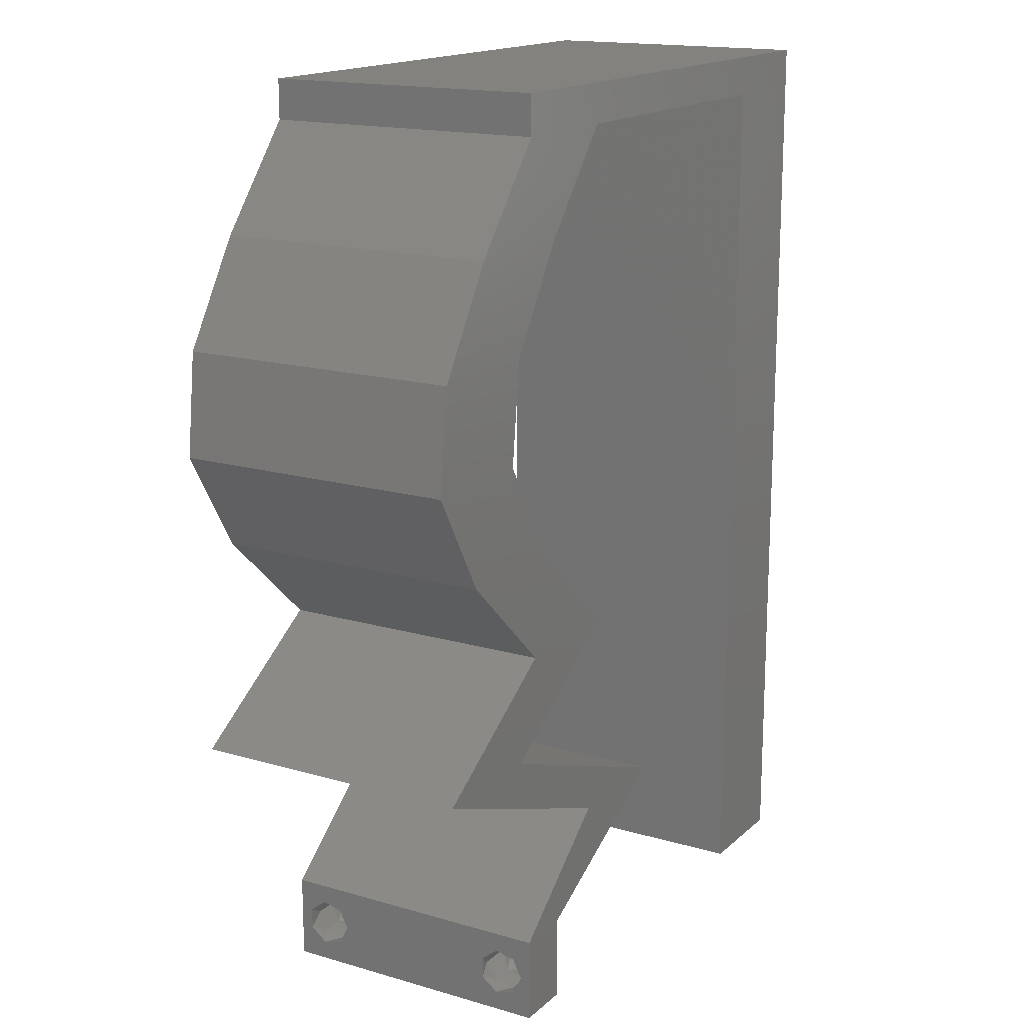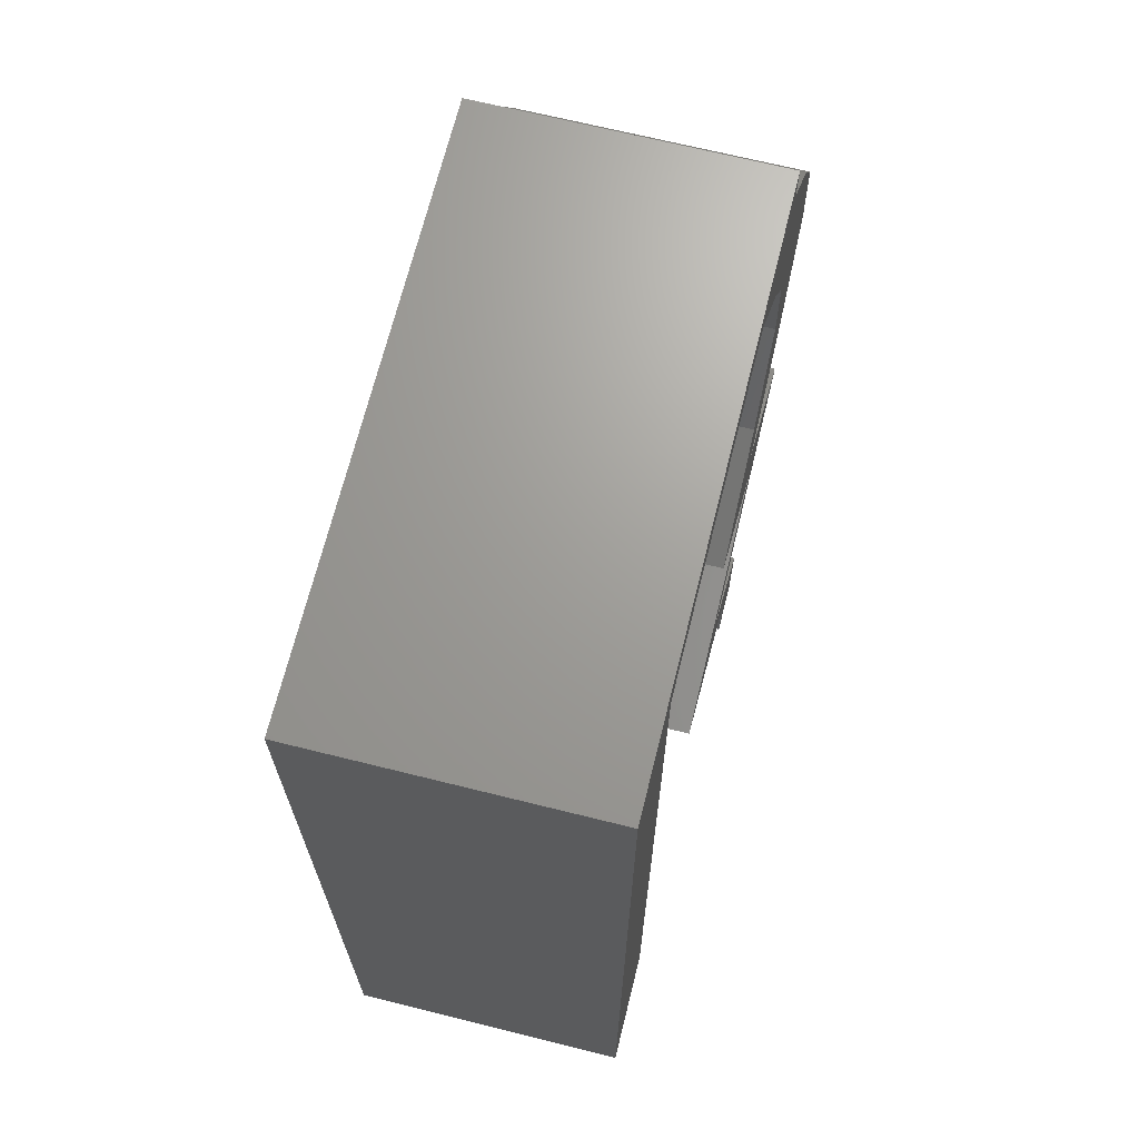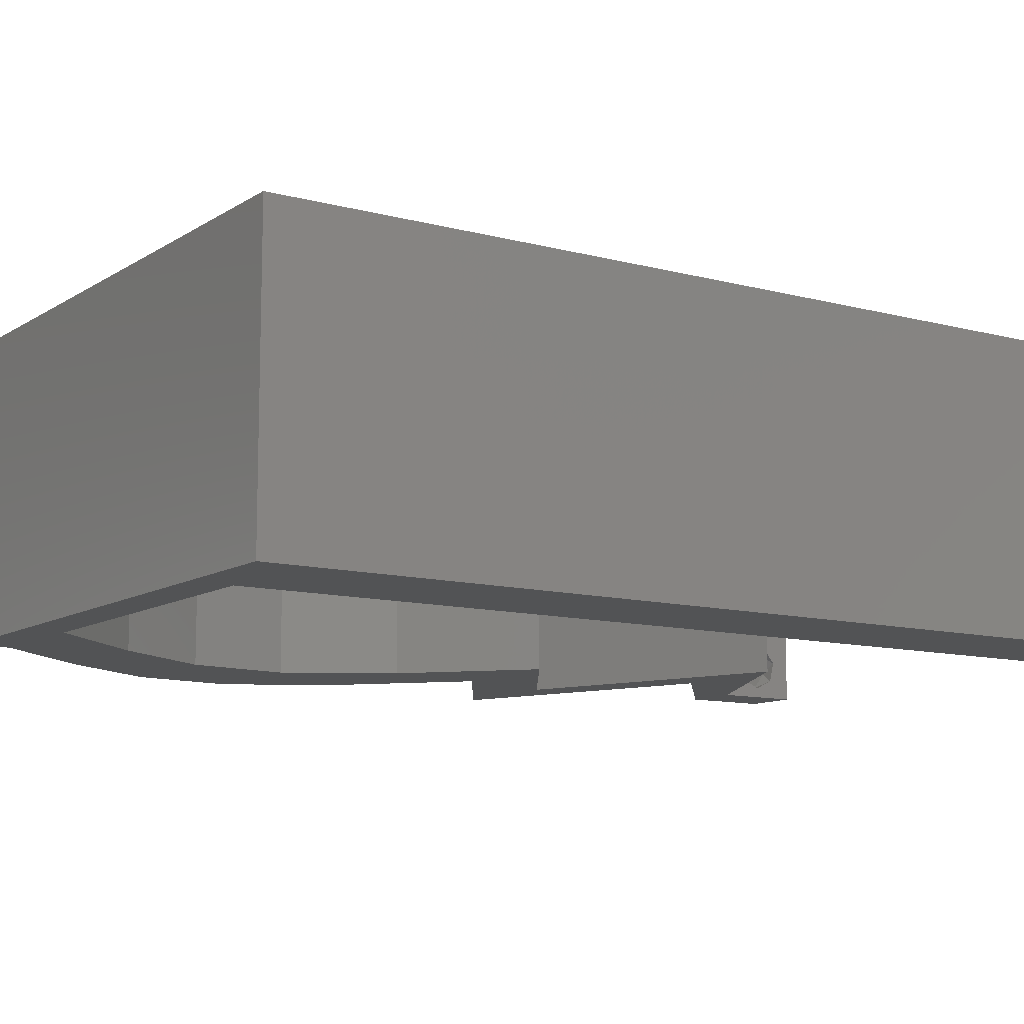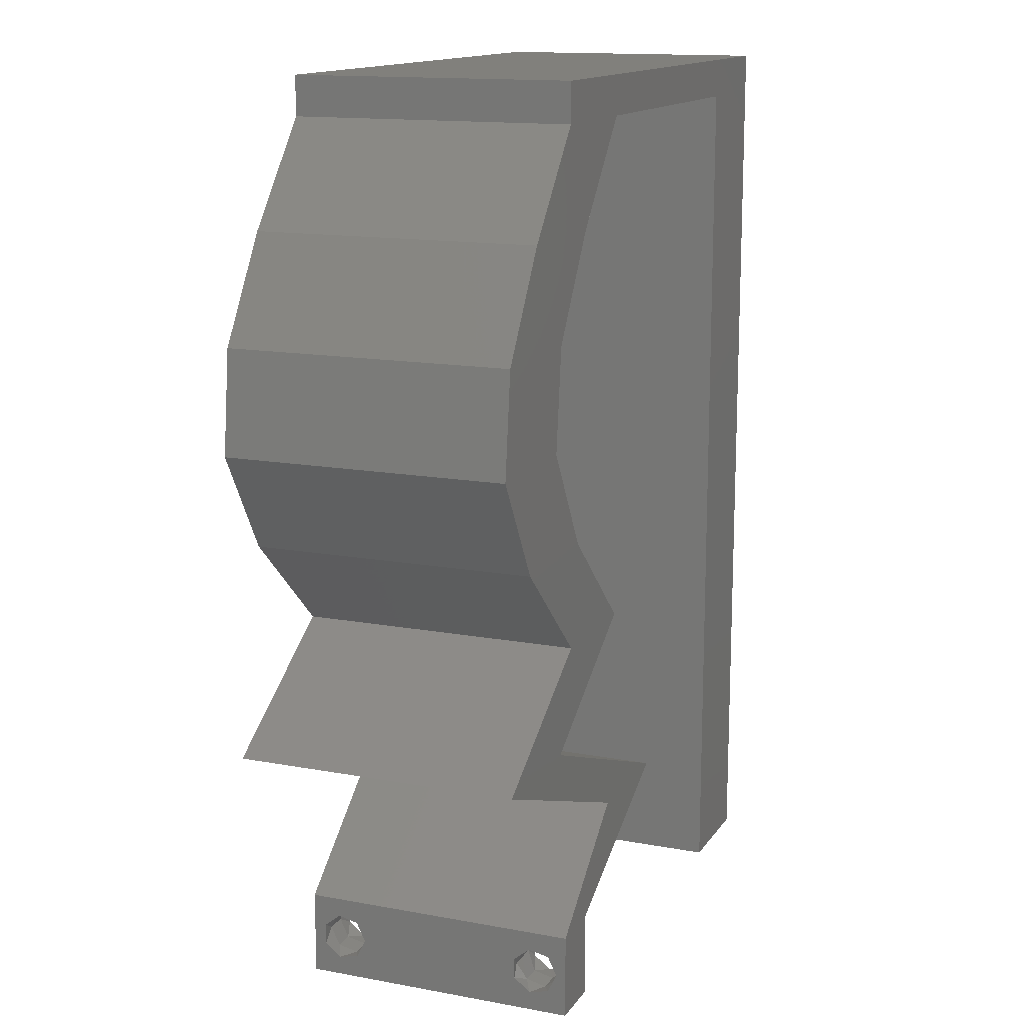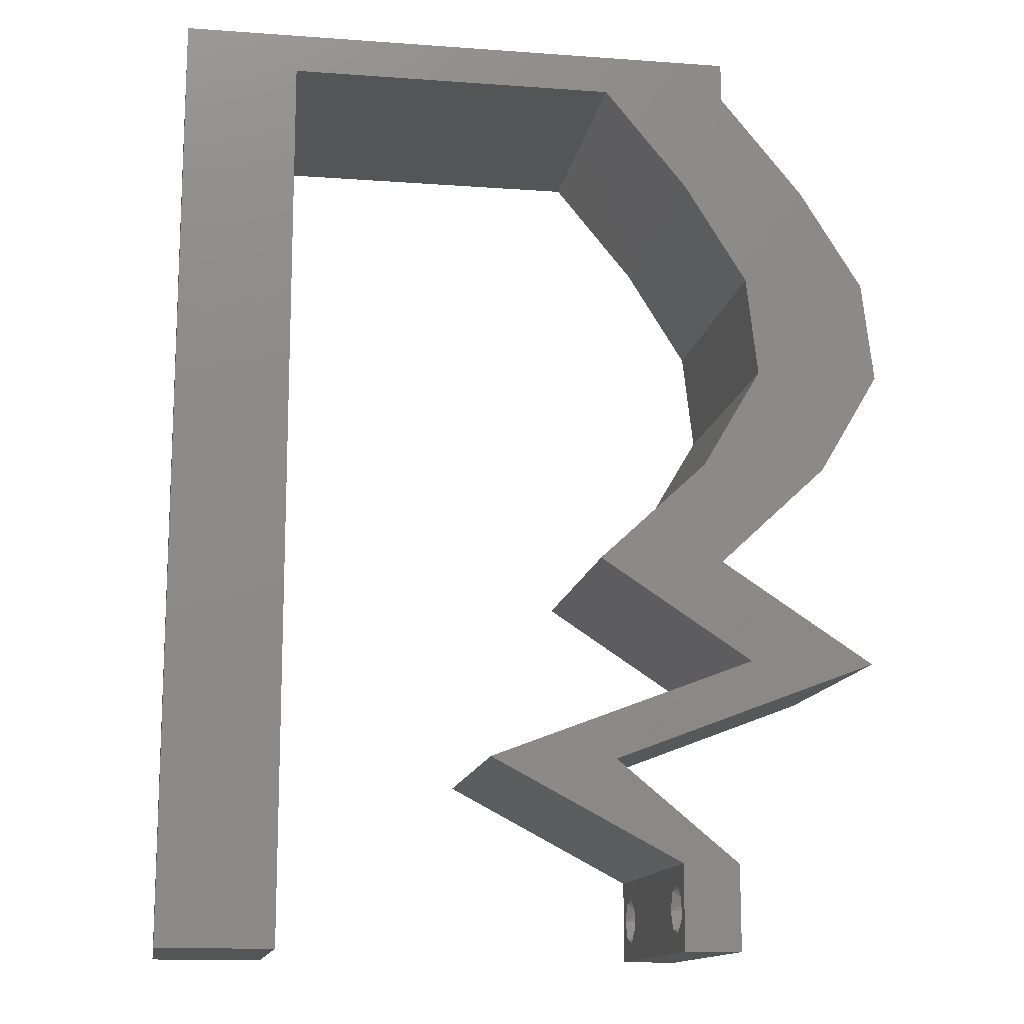
<metadata>
{"format":"stl","ext":"stl","renderer":"f3d","projection":"perspective","resolution":1024,"background":"white","views":[{"elev":16.4,"azim":120.7,"up":"+Y"},{"elev":68.6,"azim":-76.0,"up":"+Y"},{"elev":-10.6,"azim":-123.7,"up":"+Z"},{"elev":14.2,"azim":112.2,"up":"+Y"},{"elev":-13.7,"azim":-9.2,"up":"+Y"}]}
</metadata>
<code>
# stl→obj: 247 verts, 498 faces
v 0.04 0 0.01
v 0.04 -0.006 0.01
v 0.04 -0.002262 0.003932
v 0.04 -0.003 0.0159
v 0.04 -0.001671 0.00134
v 0.04 0 0
v 0.04 -0.001343 0.002778
v 0.04 -0.004657 0.002778
v 0.04 -0.006 0
v 0.04 -0.004329 0.00134
v 0.04 -0.003 0.0007
v 0.04 0 0.02
v 0.04 -0.002262 0.01913
v 0.04 -0.001343 0.01798
v 0.04 -0.004657 0.01798
v 0.04 -0.003738 0.01913
v 0.04 -0.006 0.02
v 0.04 -0.001671 0.01654
v 0.04 -0.004329 0.01654
v 0.04 -0.003738 0.003932
v 0.036 -0.006 0.01
v 0.036 0 0.01
v 0.036 -0.002262 0.003932
v 0.036 -0.003 0.0159
v 0.036 -0.001343 0.002778
v 0.036 0 0
v 0.036 -0.001671 0.00134
v 0.036 -0.004657 0.002778
v 0.036 -0.004329 0.00134
v 0.036 -0.006 0
v 0.036 -0.003 0.0007
v 0.036 0 0.02
v 0.036 -0.001343 0.01798
v 0.036 -0.002262 0.01913
v 0.036 -0.006 0.02
v 0.036 -0.003738 0.01913
v 0.036 -0.004657 0.01798
v 0.036 -0.001671 0.01654
v 0.036 -0.004329 0.01654
v 0.036 -0.003738 0.003932
v 0 -0.006 0.02
v 0.008 -0.006 0.02
v 0.004 -0.003 0.02
v 0.008 0 0.02
v 0 0 0.02
v 0.003998 0.005861 0.02
v 0.04232 0.03576 0.02
v 0.05119 0.03576 0.02
v 0.04635 0.03934 0.02
v 0.04696 0.02861 0.02
v 0.03809 0.02861 0.02
v 0.04591 0.05007 0.02
v 0.04151 0.04291 0.02
v 0.05037 0.04291 0.02
v 0.03704 0.05007 0.02
v 0.00798 0.03433 0.02
v 0 0.036 0.02
v 0.004198 0.02911 0.02
v 0.007993 0.01144 0.02
v 0 0.012 0.02
v 0.003995 0.01758 0.02
v 0.038 -0.003 0.02
v 0.007987 0.02289 0.02
v 0 0.024 0.02
v 0.03136 0.007152 0.02
v 0 0.048 0.02
v 0.007966 0.05722 0.02
v 0 0.06 0.02
v 0.01 0.06 0.02
v 0.03114 0.05722 0.02
v 0.04 0.05722 0.02
v 0.04 0.06 0.02
v 0.03 0.06 0.02
v 0.03927 0.02146 0.02
v 0.0447 0.01788 0.02
v 0.04126 0.0143 0.02
v 0.03583 0.01788 0.02
v 0.03041 0.02146 0.02
v 0.05012 0.0143 0.02
v 0.04074 0.01073 0.02
v 0.02925 0.003576 0.02
v 0.0225 0.007152 0.02
v 0.03188 0.01073 0.02
v 0.01955 0.05722 0.02
v 0.007973 0.04577 0.02
v 0.02 0.06 0.02
v 0 -0.006 0.01
v 0 -0.003 0.015
v 0 0 0.01
v 0 -0.006 0
v 0 -0.003 0.005
v 0 0 0
v 0.004 -0.006 0.015
v 0.008 -0.006 0.01
v 0.004 -0.006 0.005
v 0.008 -0.006 0
v 0 0.009 0.0114
v 0 0.06 0
v 0 0.051 0.0086
v 0 0.06 0.01
v 0 0.048 0
v 0 0.0415 0.009767
v 0 0.03 0.01
v 0 0.036 0
v 0 0.024 0
v 0 0.0185 0.01023
v 0 0.012 0
v 0 0.005337 0.005128
v 0 0.05466 0.01487
v 0.004 -0.003 0
v 0.008 0 0
v 0.003998 0.005861 0
v 0.04232 0.03576 0
v 0.04635 0.03934 0
v 0.05119 0.03576 0
v 0.04696 0.02861 0
v 0.03809 0.02861 0
v 0.04591 0.05007 0
v 0.05037 0.04291 0
v 0.04151 0.04291 0
v 0.03704 0.05007 0
v 0.00798 0.03433 0
v 0.004198 0.02911 0
v 0.007993 0.01144 0
v 0.003995 0.01758 0
v 0.038 -0.003 0
v 0.007987 0.02289 0
v 0.03136 0.007152 0
v 0.007966 0.05722 0
v 0.01 0.06 0
v 0.03114 0.05722 0
v 0.04 0.06 0
v 0.04 0.05722 0
v 0.03 0.06 0
v 0.03927 0.02146 0
v 0.0447 0.01788 0
v 0.04126 0.0143 0
v 0.03583 0.01788 0
v 0.03041 0.02146 0
v 0.05012 0.0143 0
v 0.04074 0.01073 0
v 0.02925 0.003576 0
v 0.0225 0.007152 0
v 0.03188 0.01073 0
v 0.01955 0.05722 0
v 0.007973 0.04577 0
v 0.02 0.06 0
v 0.008 0 0.01
v 0.008 -0.003 0.015
v 0.008 -0.003 0.005
v 0.015 0.06 0.01134
v 0.025 0.06 0.008977
v 0.006575 0.06 0.007337
v 0.03344 0.06 0.01273
v 0.04 0.06 0.01
v 0.03407 0.06 0.005945
v 0.005798 0.06 0.01422
v 0.04 0.05722 0.01
v 0.04295 0.05364 0.015
v 0.04591 0.05007 0.01
v 0.04295 0.05364 0.005
v 0.04814 0.04649 0.015
v 0.05037 0.04291 0.01
v 0.04814 0.04649 0.005
v 0.05078 0.03934 0.015
v 0.05119 0.03576 0.01
v 0.05078 0.03934 0.005
v 0.04907 0.03218 0.015
v 0.04696 0.02861 0.01
v 0.04907 0.03218 0.005
v 0.04311 0.02503 0.005
v 0.04311 0.02503 0.015
v 0.03927 0.02146 0.01
v 0.05012 0.0143 0.01
v 0.03805 0.009701 0.007031
v 0.04308 0.01162 0.01247
v 0.03136 0.007152 0.01
v 0.04487 0.0123 0.0056
v 0.03687 0.009251 0.01412
v 0.03568 0.003576 0.005691
v 0.03568 0.003576 0.01448
v 0.02915 0.003628 0.007596
v 0.0225 0.007152 0.01
v 0.03127 0.002503 0.01462
v 0.02663 0.004963 0.0146
v 0.03457 0.01176 0.007031
v 0.02954 0.009838 0.01247
v 0.04126 0.0143 0.01
v 0.02775 0.009153 0.0056
v 0.03575 0.01221 0.01412
v 0.03041 0.02146 0.01
v 0.03425 0.02503 0.005
v 0.03425 0.02503 0.015
v 0.03809 0.02861 0.01
v 0.04232 0.03576 0.01
v 0.04021 0.03218 0.015
v 0.04021 0.03218 0.005
v 0.04192 0.03934 0.015
v 0.04151 0.04291 0.01
v 0.04192 0.03934 0.005
v 0.03928 0.04649 0.015
v 0.03704 0.05007 0.01
v 0.03928 0.04649 0.005
v 0.03409 0.05364 0.015
v 0.03114 0.05722 0.01
v 0.03409 0.05364 0.005
v 0.01702 0.05722 0.01122
v 0.007966 0.05722 0.01
v 0.02422 0.05722 0.006904
v 0.02452 0.05722 0.01361
v 0.007971 0.04863 0.008284
v 0.007995 0.008592 0.008284
v 0.007983 0.02861 0.009971
v 0.00799 0.01764 0.009709
v 0.007977 0.03957 0.009709
v 0.007997 0.005466 0.015
v 0.0385 -0.002262 0.01607
v 0.0375 -0.003738 0.01607
v 0.03712 -0.002262 0.01607
v 0.03888 -0.003738 0.01607
v 0.03873 -0.003 0.0193
v 0.03727 -0.001671 0.01866
v 0.03875 -0.001671 0.01866
v 0.03727 -0.004329 0.01866
v 0.03873 -0.004657 0.01722
v 0.03725 -0.004657 0.01722
v 0.03725 -0.003 0.0193
v 0.03875 -0.004329 0.01866
v 0.03798 -0.00134 0.01723
v 0.03687 -0.001344 0.01722
v 0.03914 -0.001343 0.01722
v 0.0385 -0.002262 0.0008684
v 0.03873 -0.003738 0.0008684
v 0.03726 -0.003758 0.0008785
v 0.03712 -0.002262 0.0008684
v 0.03727 -0.004657 0.002022
v 0.03873 -0.004329 0.00346
v 0.03875 -0.004657 0.002022
v 0.03725 -0.004329 0.00346
v 0.03727 -0.001671 0.00346
v 0.03875 -0.001671 0.00346
v 0.03802 -0.003011 0.0041
v 0.03915 -0.003 0.0041
v 0.03686 -0.002995 0.0041
v 0.03798 -0.00134 0.002033
v 0.03687 -0.001344 0.002017
v 0.03914 -0.001343 0.00202
f 1 2 3
f 1 4 2
f 5 6 7
f 8 9 10
f 10 9 11
f 11 6 5
f 12 13 14
f 15 16 17
f 12 17 13
f 13 17 16
f 9 6 11
f 7 6 1
f 1 12 18
f 18 12 14
f 2 19 17
f 19 15 17
f 2 9 8
f 18 4 1
f 4 19 2
f 7 1 3
f 20 2 8
f 3 2 20
f 21 22 23
f 24 22 21
f 25 26 27
f 28 29 30
f 30 29 31
f 27 26 31
f 32 33 34
f 35 36 37
f 34 35 32
f 36 35 34
f 32 38 33
f 26 30 31
f 25 22 26
f 35 39 21
f 37 39 35
f 22 38 32
f 30 21 28
f 21 39 24
f 24 38 22
f 28 21 40
f 40 21 23
f 23 22 25
f 41 42 43
f 44 45 43
f 45 44 46
f 47 48 49
f 48 47 50
f 47 51 50
f 52 53 54
f 55 53 52
f 54 53 49
f 56 57 58
f 59 60 46
f 60 59 61
f 35 17 62
f 63 64 61
f 53 47 49
f 42 44 43
f 45 41 43
f 64 63 58
f 48 54 49
f 12 32 62
f 60 45 46
f 32 12 65
f 17 12 62
f 32 35 62
f 44 59 46
f 64 60 61
f 57 64 58
f 63 56 58
f 59 63 61
f 66 67 68
f 67 69 68
f 70 71 72
f 73 70 72
f 71 55 52
f 70 55 71
f 50 51 74
f 75 74 76
f 74 77 76
f 51 78 74
f 78 77 74
f 79 75 76
f 80 79 76
f 65 81 32
f 81 65 82
f 65 83 82
f 80 83 65
f 80 76 83
f 70 73 84
f 67 66 85
f 69 67 84
f 66 57 85
f 85 57 56
f 86 69 84
f 73 86 84
f 87 88 89
f 45 88 41
f 90 91 92
f 89 91 87
f 41 88 87
f 89 88 45
f 87 91 90
f 92 91 89
f 42 93 94
f 87 93 41
f 90 95 87
f 94 95 96
f 41 93 42
f 94 93 87
f 96 95 90
f 87 95 94
f 45 97 89
f 98 99 100
f 101 99 98
f 60 97 45
f 102 103 57
f 104 103 102
f 104 102 101
f 57 103 64
f 105 103 104
f 106 103 105
f 64 106 60
f 66 102 57
f 107 106 105
f 64 103 106
f 92 108 107
f 68 109 66
f 66 99 102
f 107 97 106
f 107 108 97
f 66 109 99
f 106 97 60
f 102 99 101
f 100 109 68
f 89 108 92
f 97 108 89
f 99 109 100
f 90 110 96
f 111 110 92
f 92 112 111
f 113 114 115
f 115 116 113
f 113 116 117
f 118 119 120
f 121 118 120
f 119 114 120
f 122 123 104
f 124 112 107
f 107 125 124
f 30 126 9
f 127 125 105
f 120 114 113
f 96 110 111
f 92 110 90
f 105 123 127
f 115 114 119
f 6 126 26
f 107 112 92
f 26 128 6
f 9 126 6
f 26 126 30
f 111 112 124
f 105 125 107
f 104 123 105
f 127 123 122
f 124 125 127
f 101 98 129
f 129 98 130
f 131 132 133
f 134 132 131
f 121 133 118
f 131 133 121
f 116 135 117
f 136 137 135
f 135 137 138
f 117 135 139
f 139 135 138
f 140 137 136
f 141 137 140
f 128 26 142
f 142 143 128
f 128 143 144
f 144 141 128
f 141 144 137
f 131 145 134
f 146 101 129
f 129 130 145
f 104 101 146
f 146 122 104
f 145 130 147
f 145 147 134
f 148 149 94
f 42 149 44
f 111 150 96
f 94 150 148
f 44 149 148
f 94 149 42
f 96 150 94
f 148 150 111
f 130 151 147
f 73 152 86
f 151 152 147
f 86 152 151
f 130 153 151
f 73 154 152
f 147 152 134
f 86 151 69
f 98 153 130
f 100 153 98
f 72 154 73
f 155 154 72
f 152 156 134
f 151 157 69
f 154 156 152
f 153 157 151
f 134 156 132
f 132 156 155
f 68 157 100
f 69 157 68
f 100 157 153
f 155 156 154
f 155 72 71
f 158 155 71
f 133 132 155
f 133 155 158
f 71 159 158
f 160 159 52
f 158 161 133
f 118 161 160
f 52 159 71
f 158 159 160
f 133 161 118
f 160 161 158
f 52 162 160
f 163 162 54
f 119 164 163
f 160 164 118
f 160 162 163
f 118 164 119
f 54 162 52
f 163 164 160
f 48 165 54
f 163 165 166
f 119 167 115
f 166 167 163
f 54 165 163
f 166 165 48
f 163 167 119
f 115 167 166
f 48 168 166
f 169 168 50
f 116 170 169
f 166 170 115
f 50 168 48
f 166 168 169
f 115 170 116
f 169 170 166
f 116 171 135
f 74 172 50
f 50 172 169
f 173 172 74
f 173 171 172
f 172 171 169
f 169 171 116
f 135 171 173
f 174 173 75
f 136 173 174
f 173 74 75
f 75 79 174
f 136 135 173
f 174 140 136
f 141 175 128
f 79 176 174
f 80 176 79
f 128 175 177
f 140 178 141
f 174 178 140
f 65 179 80
f 177 179 65
f 141 178 175
f 179 176 80
f 175 178 176
f 179 175 176
f 176 178 174
f 177 175 179
f 128 180 6
f 12 181 65
f 65 181 177
f 1 181 12
f 1 180 181
f 181 180 177
f 6 180 1
f 177 180 128
f 2 17 35
f 21 2 35
f 30 9 2
f 30 2 21
f 26 182 142
f 142 182 143
f 22 182 26
f 143 182 183
f 32 184 22
f 183 185 82
f 184 185 182
f 81 184 32
f 82 185 81
f 81 185 184
f 182 185 183
f 184 182 22
f 144 186 137
f 82 187 183
f 83 187 82
f 137 186 188
f 143 189 144
f 183 189 143
f 76 190 83
f 188 190 76
f 144 189 186
f 190 187 83
f 186 189 187
f 190 186 187
f 187 189 183
f 188 186 190
f 188 77 191
f 138 188 191
f 188 76 77
f 191 77 78
f 138 137 188
f 191 139 138
f 139 192 117
f 51 193 78
f 78 193 191
f 194 193 51
f 193 192 191
f 194 192 193
f 117 192 194
f 191 192 139
f 195 196 47
f 51 196 194
f 113 197 195
f 194 197 117
f 47 196 51
f 194 196 195
f 117 197 113
f 195 197 194
f 53 198 47
f 195 198 199
f 199 200 195
f 113 200 120
f 47 198 195
f 199 198 53
f 195 200 113
f 120 200 199
f 53 201 199
f 202 201 55
f 199 203 120
f 121 203 202
f 55 201 53
f 202 203 199
f 199 201 202
f 120 203 121
f 55 204 202
f 205 204 70
f 131 206 205
f 202 206 121
f 202 204 205
f 70 204 55
f 205 206 202
f 121 206 131
f 145 207 129
f 208 207 67
f 67 207 84
f 131 209 145
f 84 210 70
f 205 209 131
f 145 209 207
f 70 210 205
f 207 209 210
f 84 207 210
f 210 209 205
f 129 207 208
f 85 211 67
f 111 212 148
f 208 211 129
f 124 212 111
f 129 211 146
f 63 213 56
f 127 214 124
f 146 215 122
f 213 215 56
f 63 214 213
f 213 214 127
f 122 215 213
f 56 215 85
f 122 213 127
f 59 214 63
f 59 216 212
f 215 211 85
f 59 212 214
f 44 216 59
f 214 212 124
f 146 211 215
f 148 216 44
f 212 216 148
f 67 211 208
f 24 4 217
f 4 24 218
f 24 217 219
f 4 218 220
f 221 222 223
f 224 225 226
f 222 221 227
f 225 224 228
f 224 221 228
f 221 224 227
f 225 218 226
f 218 225 220
f 219 229 230
f 217 229 219
f 37 36 224
f 13 16 221
f 34 33 222
f 15 19 225
f 37 224 226
f 13 221 223
f 221 16 228
f 224 36 227
f 34 222 227
f 15 225 228
f 14 13 223
f 39 37 226
f 36 34 227
f 16 15 228
f 218 39 226
f 223 222 229
f 217 18 231
f 229 217 231
f 225 19 220
f 222 33 230
f 14 223 231
f 4 18 217
f 24 39 218
f 229 222 230
f 38 24 219
f 19 4 220
f 223 229 231
f 38 219 230
f 33 38 230
f 18 14 231
f 31 11 232
f 11 31 233
f 233 31 234
f 31 232 235
f 236 237 238
f 237 236 239
f 233 236 238
f 240 241 242
f 236 233 234
f 242 241 243
f 240 242 244
f 235 245 246
f 232 245 235
f 237 239 242
f 20 8 237
f 23 25 240
f 29 28 236
f 237 8 238
f 236 28 239
f 8 10 238
f 7 3 241
f 28 40 239
f 10 11 233
f 10 233 238
f 241 240 245
f 232 5 247
f 237 242 243
f 245 232 247
f 29 236 234
f 242 239 244
f 20 237 243
f 23 240 244
f 239 40 244
f 241 3 243
f 240 25 246
f 7 241 247
f 11 5 232
f 245 240 246
f 27 31 235
f 241 245 247
f 27 235 246
f 40 23 244
f 3 20 243
f 25 27 246
f 5 7 247
f 31 29 234

</code>
